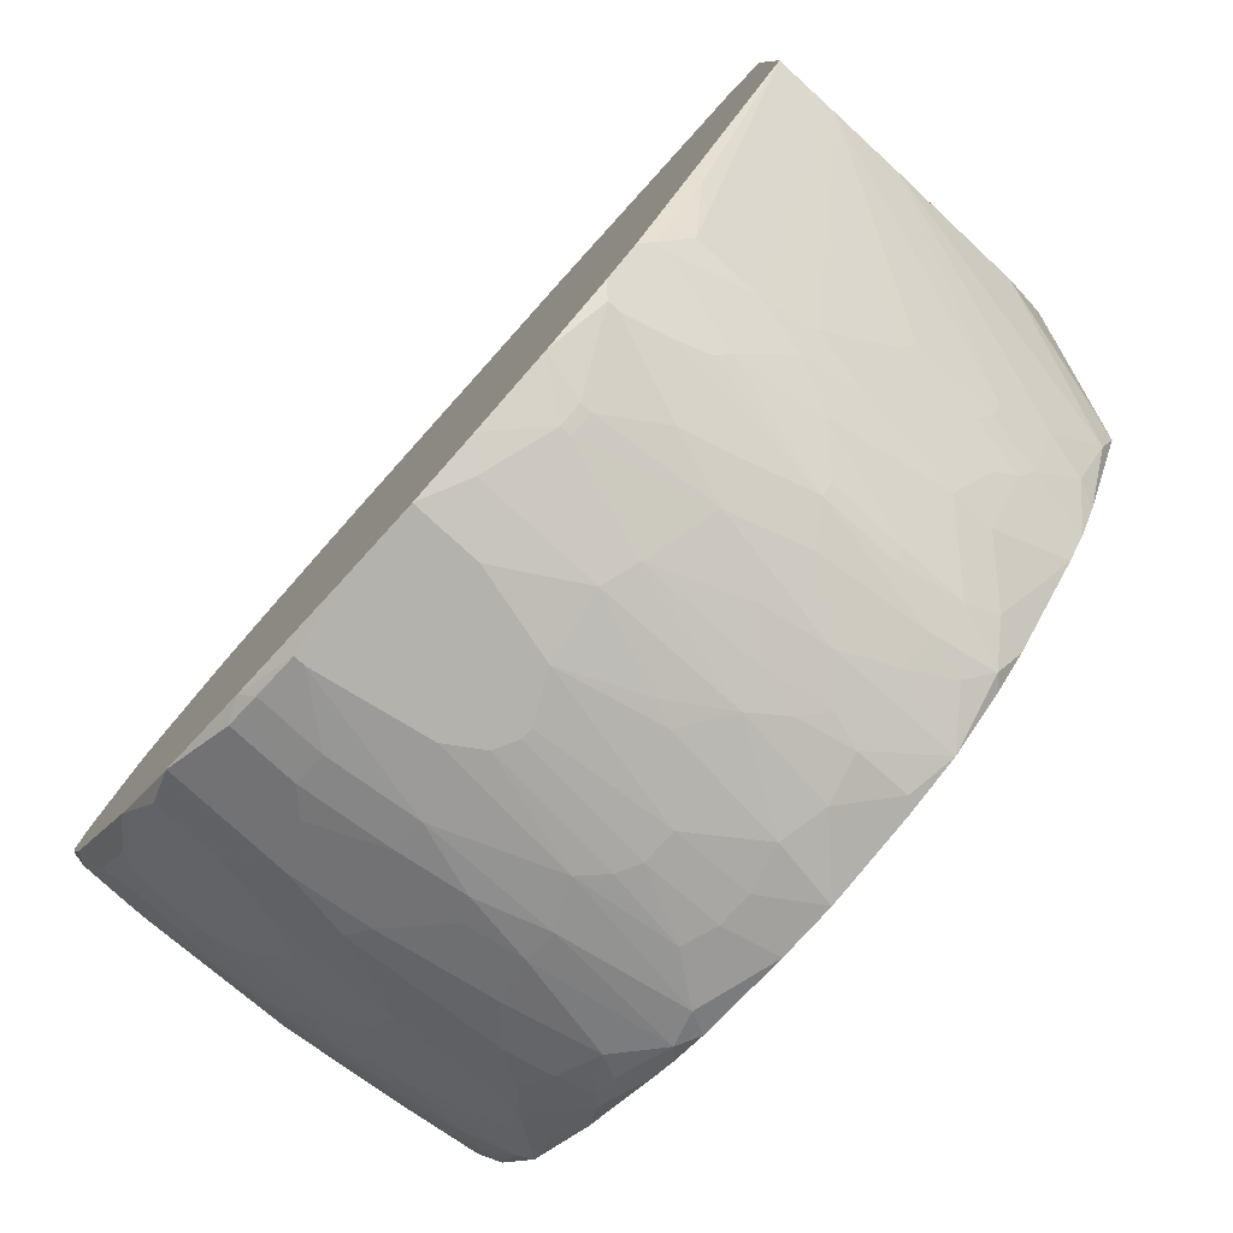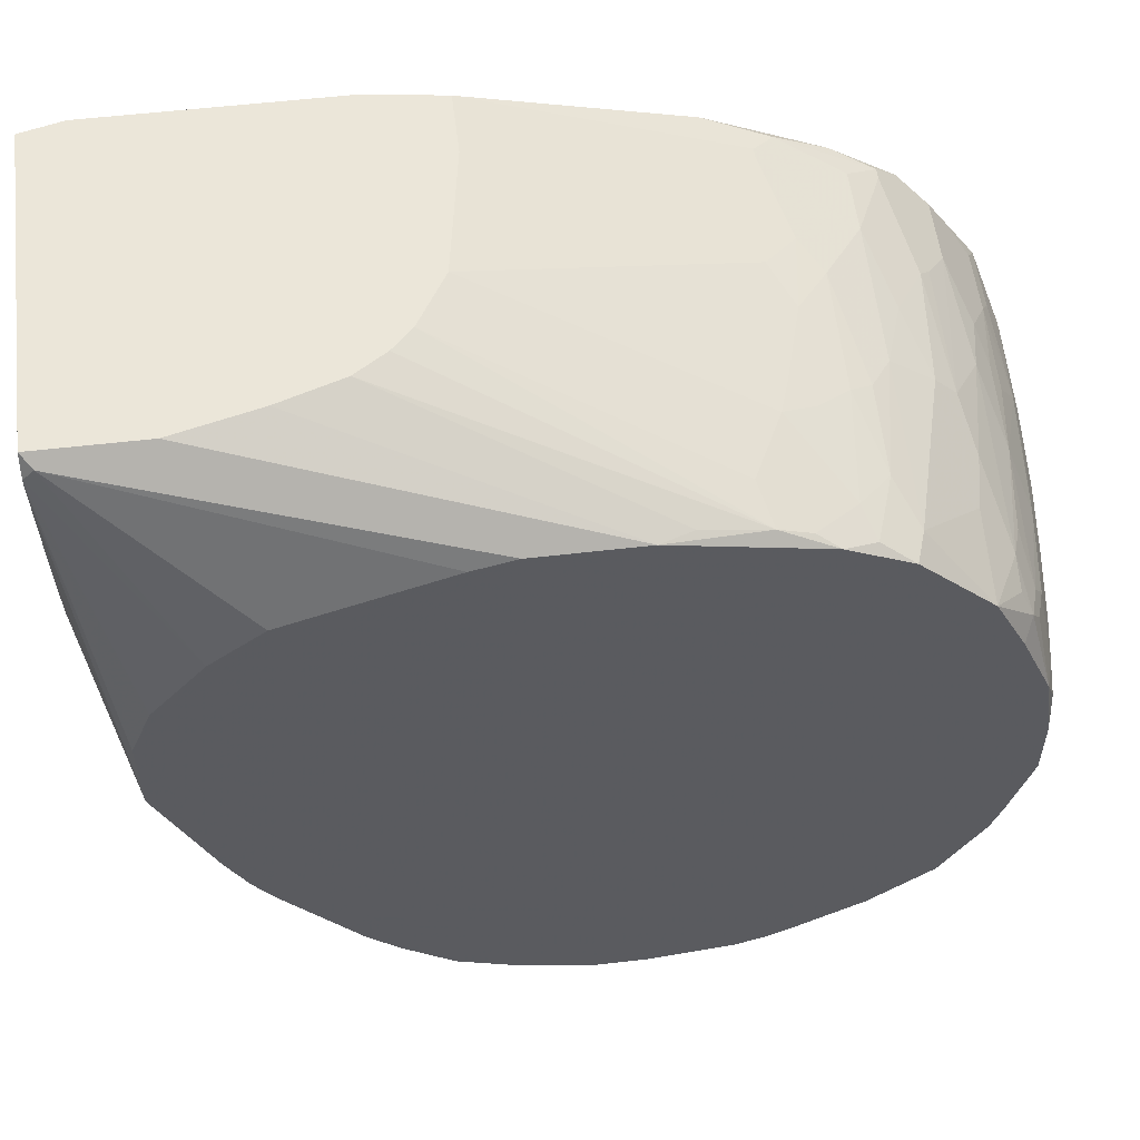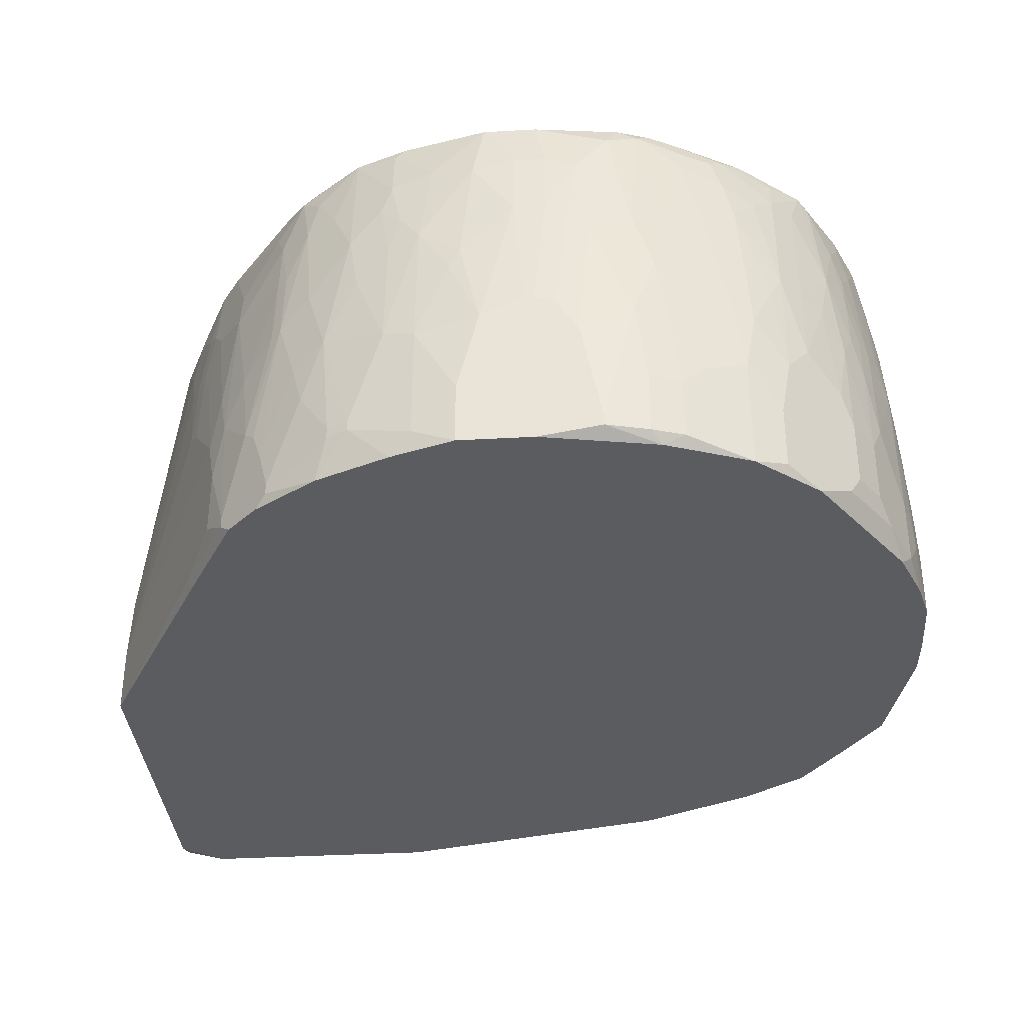
<metadata>
{"format":"obj","ext":"obj","renderer":"f3d","projection":"perspective","resolution":1024,"background":"white","views":[{"elev":-79.5,"azim":-132.3,"up":"+Y"},{"elev":55.6,"azim":-7.0,"up":"+Y"},{"elev":-35.1,"azim":4.3,"up":"+Z"}]}
</metadata>
<code>
v -0.06854 0.009422 0.0003324
v 0.05576 0.009422 0.01094
v 0.05576 0.009422 0.001848
v 0.05576 0.00639 0.02004
v 0.05576 0.0003272 0.02459
v 0.05576 -0.001189 0.02459
v 0.05576 0.0003272 0.0003324
v 0.05576 -0.005736 0.02004
v 0.05576 -0.007252 0.01701
v 0.05576 -0.008768 0.009427
v 0.05576 -0.008768 0.0003324
v 0.05424 0.017 0.007911
v -0.06854 0.009422 0.009427
v 0.05424 0.017 0.006396
v 0.05424 0.01549 0.02004
v 0.05424 0.01549 0.003364
v 0.05424 0.01245 0.03065
v 0.05424 0.01094 0.03368
v 0.05424 0.009422 0.0003324
v 0.05424 0.00639 0.03974
v 0.05424 0.0003272 0.04278
v 0.05424 -0.001189 0.04278
v 0.05424 -0.002704 0.04126
v 0.05424 -0.01028 0.03368
v 0.05424 -0.01332 0.02459
v 0.05424 -0.01483 0.01701
v 0.05424 -0.01483 0.0003324
v 0.05424 -0.01635 0.007911
v 0.05424 -0.01635 0.006396
v 0.05272 0.02003 0.02155
v 0.05272 0.01852 0.02762
v 0.05272 0.01397 0.04126
v 0.05272 0.009422 0.04884
v 0.05272 0.00639 0.05187
v 0.05272 -0.008768 0.05035
v 0.05272 -0.0118 0.04732
v -0.06854 0.01094 0.02004
v 0.05272 -0.01332 0.04429
v 0.05272 -0.01786 0.03216
v 0.05272 -0.02089 0.01094
v 0.05272 -0.02089 0.001848
v 0.05121 0.02458 0.009427
v 0.05121 0.02458 0.0003324
v 0.05121 0.02003 0.03974
v 0.05121 0.01094 0.05642
v 0.05121 0.007906 0.05945
v 0.05121 0.001843 0.06096
v 0.05121 -0.007252 0.06096
v 0.05121 -0.008768 0.05945
v 0.05121 -0.01332 0.0549
v 0.05121 -0.01635 0.04884
v 0.05121 -0.01938 0.03974
v 0.05121 -0.02241 0.0003324
v 0.05121 -0.02393 0.006396
v 0.04969 0.02761 0.01246
v 0.04969 0.02761 0.003364
v 0.04969 0.0261 0.02459
v 0.04969 0.02003 0.05187
v 0.04969 0.01245 0.06096
v 0.04969 -0.01635 0.05945
v 0.04969 -0.02393 0.03671
v 0.04969 -0.02544 0.02913
v 0.04969 -0.02696 0.02004
v 0.04969 -0.02696 0.003364
v 0.04818 0.02913 0.02307
v 0.04818 0.02761 0.0352
v 0.04818 0.02306 0.05339
v 0.04818 0.02155 0.05642
v 0.04818 -0.01786 0.06096
v 0.04818 -0.02241 0.05339
v 0.04818 -0.02696 0.03671
v 0.04818 -0.02847 0.02913
v 0.04818 -0.02999 0.01549
v 0.04818 -0.02999 0.006396
v 0.04666 0.03216 0.01852
v 0.04666 0.03216 0.001848
v 0.04666 0.02761 0.04732
v 0.04666 0.02458 0.05793
v 0.04666 -0.02241 0.06096
v 0.04666 -0.02393 0.05793
v 0.04666 -0.02696 0.04884
v 0.04666 -0.02847 0.04278
v 0.04666 -0.02999 0.0352
v 0.04515 0.03367 0.0261
v 0.04515 0.02913 0.05187
v 0.04515 0.02761 0.05642
v 0.04515 0.02306 0.06096
v 0.04515 -0.02847 0.05339
v 0.04515 -0.03302 0.03065
v 0.04515 -0.03454 0.01549
v 0.04515 -0.03454 0.006396
v 0.04363 0.03671 0.01094
v 0.04363 0.03671 0.001848
v 0.04363 0.03519 0.0003324
v 0.04363 -0.03302 0.04429
v 0.04363 -0.03605 0.02004
v 0.04363 -0.03605 0.003364
v 0.04211 0.03519 0.04126
v 0.04211 -0.0315 0.05945
v 0.04211 -0.03605 0.0352
v 0.0406 0.03974 0.01549
v 0.0406 0.03822 0.03368
v 0.0406 0.03519 0.04884
v 0.0406 0.03367 0.0549
v 0.0406 0.03216 0.06096
v 0.0406 -0.03302 0.06096
v 0.0406 -0.03908 0.02307
v 0.03908 0.04125 0.01701
v 0.03908 0.04125 0.0003324
v 0.03908 -0.03605 0.0549
v 0.03908 -0.03908 0.03671
v 0.03908 -0.0406 0.02459
v 0.03908 -0.0406 0.0003324
v 0.03757 0.04125 0.03368
v 0.03605 0.04429 0.003364
v 0.03605 0.04429 0.001848
v 0.03605 -0.03757 0.05945
v 0.03605 -0.03908 0.0549
v 0.03605 -0.04212 0.03671
v 0.03605 -0.04363 0.02004
v 0.03453 0.04429 0.02459
v 0.03453 -0.04363 0.03368
v 0.03453 -0.04515 0.01094
v 0.03453 -0.04515 0.001848
v 0.03302 -0.04212 0.05187
v 0.0315 0.04732 0.01397
v 0.0315 0.04732 0.00488
v 0.0315 0.0458 0.03368
v 0.0315 0.04277 0.05642
v 0.0315 -0.0406 0.06096
v 0.0315 -0.04666 0.0261
v 0.02999 0.04732 0.0003324
v 0.02999 0.04277 0.06096
v 0.02999 -0.04515 0.04732
v 0.02999 -0.04818 0.01701
v 0.02999 -0.04818 0.0003324
v 0.02847 0.04732 0.03823
v 0.02847 0.0458 0.05035
v 0.02847 -0.04363 0.05945
v 0.02847 -0.04515 0.05339
v 0.02847 -0.04818 0.02762
v 0.02696 -0.04515 0.05793
v 0.02696 -0.04969 0.01549
v 0.02544 0.05035 0.02307
v 0.02544 0.04883 0.03974
v 0.02544 0.0458 0.05945
v 0.02544 -0.04818 0.04278
v 0.02392 0.04732 0.0549
v 0.02392 -0.04666 0.05793
v 0.02392 -0.05121 0.01397
v 0.02241 0.05186 0.01852
v 0.02241 0.05186 0.001848
v 0.02241 -0.04818 0.0549
v 0.02089 0.05186 0.02913
v 0.02089 0.05035 0.04278
v 0.02089 0.04732 0.06096
v 0.02089 -0.04666 0.06096
v 0.02089 -0.05121 0.03368
v 0.02089 -0.05273 0.01094
v 0.02089 -0.05273 0.001848
v 0.01938 0.05338 0.006396
v 0.01938 0.05338 0.00488
v 0.01938 -0.05121 0.04126
v 0.01938 -0.05273 0.02307
v 0.01786 0.05338 0.02307
v 0.01786 0.05186 0.03974
v 0.01786 0.04883 0.05945
v 0.01786 -0.04818 0.06096
v 0.01786 -0.05273 0.03216
v 0.01786 -0.05273 0.0003324
v 0.01634 0.05186 0.04429
v 0.01634 -0.04969 0.05945
v 0.01634 -0.05424 0.01094
v 0.01634 -0.05424 0.001848
v 0.01483 -0.05273 0.04126
v 0.01483 -0.05424 0.02307
v 0.01331 0.0549 0.01701
v 0.01331 0.0549 0.0003324
v 0.01331 0.05035 0.05945
v 0.01331 -0.04969 0.06096
v -0.06854 0.017 0.03974
v 0.0118 0.05186 0.05339
v 0.0118 -0.05121 0.05793
v 0.01028 -0.05576 0.003364
v 0.01028 -0.05576 0.001848
v 0.008766 -0.05424 0.03823
v 0.00725 -0.05273 0.05187
v 0.00725 -0.05576 0.01852
v 0.005734 -0.05424 0.04126
v 0.004219 0.05186 0.05945
v 0.004219 -0.05576 0.02307
v 0.002703 -0.05273 0.05339
v 0.002703 -0.05424 0.04278
v 0.001187 -0.05121 0.06096
v 0.001187 -0.05576 0.02459
v -0.0003289 -0.05576 0.02459
v 0.001187 -0.05576 0.0003324
v -0.0003289 0.05186 0.06096
v -0.001845 -0.05273 0.05339
v -0.001845 -0.05424 0.04278
v -0.004876 -0.05424 0.03974
v -0.006392 -0.05121 0.06096
v -0.006392 -0.05576 0.02155
v -0.007908 -0.05273 0.05187
v -0.009424 -0.05424 0.0352
v -0.009424 -0.05576 0.009427
v -0.009424 -0.05576 0.0003324
v -0.01094 -0.05424 0.03216
v -0.01397 -0.05121 0.05339
v -0.01549 0.05186 0.06096
v -0.01549 -0.05273 0.03974
v -0.01549 -0.05424 0.02004
v -0.01549 -0.05424 0.003364
v -0.017 0.06399 0.01094
v -0.017 0.06399 0.001848
v -0.01852 -0.04818 0.06096
v -0.01852 -0.05121 0.04429
v -0.01852 -0.05273 0.0003324
v -0.02003 -0.04818 0.05945
v -0.02003 -0.04969 0.05187
v -0.02003 -0.05121 0.03823
v -0.02003 -0.05273 0.02155
v -0.02003 0.06399 0.02913
v -0.02155 0.05035 0.06096
v -0.02155 -0.04969 0.04732
v -0.02458 -0.04969 0.03368
v -0.02458 -0.05121 0.007911
v -0.02458 -0.05121 0.006396
v -0.02458 0.06399 0.03671
v -0.0261 -0.04515 0.06096
v -0.0261 -0.04818 0.04278
v -0.02761 -0.04969 0.007911
v -0.02761 -0.04969 0.006396
v -0.02761 0.06399 0.03974
v -0.02761 0.06399 0.0003324
v -0.02913 -0.04515 0.05035
v -0.02913 -0.04818 0.02459
v -0.02913 -0.04818 0.0003324
v -0.03216 -0.04212 0.05642
v -0.03216 -0.04515 0.0352
v -0.03216 -0.04666 0.01549
v -0.03216 0.06399 0.04278
v -0.03368 -0.03908 0.06096
v -0.03368 -0.04212 0.05035
v -0.03368 -0.04515 0.02155
v -0.03519 -0.03908 0.05945
v -0.03671 -0.0406 0.04278
v -0.03671 -0.04212 0.03216
v -0.03671 -0.04363 0.003364
v -0.03671 -0.04363 0.001848
v -0.03822 -0.03454 0.06096
v -0.03822 -0.03757 0.05187
v -0.03822 -0.03908 0.04278
v -0.03822 -0.0406 0.03216
v -0.03822 -0.04212 0.009427
v -0.03822 -0.04212 0.0003324
v -0.03974 -0.03454 0.05642
v -0.03974 -0.0406 0.01397
v -0.04126 -0.03908 0.01549
v -0.04126 0.06399 0.04581
v -0.04277 -0.03605 0.02762
v -0.04277 -0.03757 0.0003324
v -0.04429 0.04277 0.06096
v -0.04429 -0.02999 0.05187
v -0.04429 -0.03605 0.003364
v -0.04429 -0.03605 0.001848
v -0.0458 -0.02847 0.05035
v -0.0458 -0.02999 0.04429
v -0.0458 -0.03302 0.02155
v -0.04732 -0.02999 0.02913
v -0.04732 -0.0315 0.01397
v -0.04732 -0.0315 0.00488
v -0.04883 -0.02089 0.06096
v -0.04883 -0.02847 0.02155
v -0.05035 -0.02241 0.04732
v -0.05035 -0.02393 0.0003324
v -0.05187 0.03671 0.06096
v -0.05187 -0.01635 0.06096
v -0.05187 -0.01938 0.05035
v -0.05187 -0.02089 0.03974
v -0.05187 -0.02241 0.001848
v -0.05338 -0.01635 0.05187
v -0.05338 -0.01786 0.04278
v -0.05338 -0.01938 0.03065
v -0.05338 0.06399 0.04884
v -0.0549 -0.01028 0.06096
v -0.0549 -0.01483 0.04429
v -0.0549 -0.01635 0.03216
v -0.05641 -0.008768 0.05793
v -0.05641 -0.0118 0.04429
v -0.05793 -0.007252 0.05187
v -0.05945 0.02761 0.06096
v -0.06096 0.001843 0.05945
v -0.06248 0.06399 0.0003324
v -0.06248 0.02003 0.06096
v -0.06248 0.007906 0.06096
v -0.06399 0.01094 0.05642
v -0.06702 0.06248 0.05035
v -0.06854 0.06399 0.04884
v -0.06854 0.06399 0.001848
v -0.06854 0.06096 0.05035
v -0.06854 0.05944 0.05035
v -0.06854 0.05944 0.0003324
v -0.06854 0.04277 0.04884
v -0.06854 0.03064 0.04732
f 294 303 300
f 298 210 299
f 298 299 301
f 298 301 277
f 96 100 107
f 292 277 301
f 292 301 295
f 304 305 296
f 263 298 277
f 165 154 151
f 165 214 223
f 262 256 266
f 302 304 296
f 302 296 295
f 302 295 301
f 302 301 299
f 302 299 300
f 302 300 303
f 302 303 1
f 302 1 13
f 302 13 37
f 302 37 181
f 302 181 305
f 302 305 304
f 297 181 296
f 297 296 305
f 297 305 181
f 224 210 298
f 224 298 263
f 200 199 204
f 202 209 204
f 202 204 199
f 238 218 228
f 26 25 39
f 26 39 28
f 95 106 110
f 40 28 39
f 40 39 63
f 73 54 40
f 73 40 63
f 74 54 73
f 74 73 90
f 74 90 91
f 24 39 25
f 112 107 100
f 125 140 134
f 180 194 183
f 192 183 194
f 192 194 202
f 192 202 199
f 192 199 200
f 192 200 193
f 172 168 180
f 172 180 183
f 136 160 170
f 242 179 234
f 198 285 299
f 198 299 210
f 182 171 223
f 144 126 151
f 144 151 154
f 177 214 165
f 166 155 154
f 166 154 165
f 166 165 223
f 166 223 171
f 166 171 155
f 105 104 129
f 105 129 133
f 44 32 17
f 271 274 13
f 271 13 1
f 271 1 272
f 281 272 1
f 281 266 272
f 293 296 181
f 293 181 37
f 293 37 291
f 185 197 170
f 191 188 186
f 201 200 204
f 217 220 225
f 217 225 221
f 219 230 220
f 219 220 209
f 219 209 202
f 243 246 230
f 243 251 246
f 252 264 268
f 255 248 258
f 239 236 230
f 239 230 246
f 233 238 228
f 10 26 28
f 89 95 100
f 89 100 96
f 89 96 90
f 89 90 73
f 97 74 91
f 97 91 90
f 97 90 96
f 97 96 107
f 97 107 113
f 97 113 53
f 41 40 54
f 41 54 74
f 52 61 39
f 38 39 24
f 6 23 24
f 6 24 8
f 2 17 4
f 118 110 106
f 187 192 193
f 187 186 183
f 187 183 192
f 124 136 113
f 124 113 107
f 190 198 179
f 190 179 242
f 260 198 190
f 260 190 242
f 260 285 198
f 156 133 146
f 156 179 198
f 229 182 223
f 229 223 214
f 229 214 215
f 229 215 235
f 229 235 294
f 229 294 300
f 229 300 299
f 229 299 285
f 229 285 260
f 229 260 242
f 229 242 234
f 229 234 179
f 229 179 182
f 148 155 171
f 103 129 104
f 58 32 44
f 65 84 66
f 65 66 55
f 57 55 66
f 31 44 17
f 93 109 101
f 270 274 271
f 276 281 1
f 276 262 266
f 276 266 281
f 257 264 252
f 257 252 246
f 267 268 264
f 289 293 291
f 286 293 289
f 286 289 278
f 286 296 293
f 216 219 202
f 216 230 219
f 245 240 248
f 245 248 255
f 245 255 241
f 237 240 245
f 237 245 241
f 250 256 238
f 250 238 233
f 203 196 200
f 203 200 201
f 211 204 209
f 211 209 220
f 211 220 217
f 211 217 221
f 222 212 211
f 222 211 221
f 213 228 218
f 213 218 207
f 9 8 24
f 9 24 25
f 9 25 26
f 9 26 10
f 72 89 73
f 72 73 63
f 64 41 74
f 64 74 97
f 64 97 53
f 64 53 41
f 29 11 10
f 29 10 28
f 29 28 40
f 29 40 41
f 27 11 29
f 27 29 41
f 27 41 53
f 48 69 60
f 48 60 49
f 48 34 47
f 79 80 60
f 79 60 69
f 99 80 79
f 99 79 106
f 99 106 95
f 70 60 80
f 70 81 61
f 70 61 52
f 50 49 60
f 51 50 60
f 51 60 70
f 51 70 52
f 51 52 39
f 51 39 38
f 16 3 43
f 119 118 125
f 119 125 134
f 119 134 122
f 119 122 120
f 119 120 112
f 119 110 118
f 117 130 139
f 117 139 118
f 117 118 106
f 117 106 130
f 157 168 139
f 157 139 130
f 189 187 193
f 189 193 191
f 189 191 186
f 189 186 187
f 147 134 140
f 147 140 153
f 142 153 140
f 142 140 125
f 142 125 118
f 142 118 139
f 142 139 168
f 142 168 172
f 123 124 107
f 123 107 112
f 123 112 120
f 178 235 215
f 116 101 109
f 138 148 146
f 138 146 133
f 138 133 129
f 138 129 128
f 167 148 171
f 167 171 182
f 167 182 179
f 167 179 156
f 167 156 146
f 167 146 148
f 102 129 103
f 102 103 98
f 102 98 84
f 108 102 101
f 46 59 47
f 46 47 34
f 46 45 59
f 87 59 78
f 87 78 105
f 33 32 58
f 33 58 45
f 33 45 46
f 33 46 34
f 68 78 59
f 68 59 45
f 68 45 58
f 85 77 66
f 85 66 84
f 85 84 98
f 85 98 103
f 85 103 104
f 85 104 105
f 30 55 57
f 30 57 66
f 30 66 44
f 30 44 31
f 94 93 43
f 94 109 93
f 92 93 101
f 92 101 102
f 92 102 84
f 92 55 56
f 92 56 93
f 265 271 272
f 265 272 266
f 265 266 256
f 265 256 255
f 259 265 255
f 259 255 258
f 259 258 248
f 273 257 246
f 273 246 251
f 273 251 243
f 273 243 230
f 273 230 216
f 273 216 202
f 273 202 194
f 273 194 180
f 273 180 168
f 273 168 157
f 273 157 130
f 273 130 106
f 273 106 79
f 273 79 69
f 273 69 48
f 273 48 47
f 273 47 59
f 273 59 87
f 273 87 105
f 273 105 133
f 273 133 156
f 273 156 198
f 273 198 210
f 273 210 224
f 273 224 263
f 273 263 277
f 273 277 292
f 273 292 295
f 273 295 296
f 273 296 286
f 273 286 278
f 273 278 279
f 273 279 267
f 273 267 264
f 273 264 257
f 280 274 270
f 275 279 280
f 275 280 270
f 275 270 268
f 275 268 267
f 275 267 279
f 282 279 278
f 282 278 289
f 282 289 291
f 195 191 193
f 195 193 200
f 195 200 196
f 253 247 252
f 253 252 268
f 244 247 248
f 244 248 240
f 244 236 239
f 244 239 246
f 244 246 252
f 244 252 247
f 232 237 241
f 231 221 225
f 231 225 220
f 231 220 230
f 231 230 236
f 231 236 244
f 231 244 240
f 231 240 237
f 249 250 233
f 249 233 232
f 249 232 241
f 249 241 255
f 249 255 256
f 249 256 250
f 206 203 212
f 206 212 213
f 206 213 207
f 206 207 197
f 206 197 185
f 206 185 184
f 206 184 188
f 206 188 191
f 206 191 195
f 206 195 196
f 206 196 203
f 62 72 63
f 62 63 39
f 62 39 61
f 71 72 62
f 71 62 61
f 71 61 81
f 19 43 3
f 19 3 7
f 35 48 49
f 88 99 95
f 88 81 70
f 88 70 80
f 88 80 99
f 111 119 112
f 111 112 100
f 111 100 95
f 111 95 110
f 111 110 119
f 141 134 147
f 149 142 172
f 149 172 153
f 149 153 142
f 176 186 188
f 176 188 184
f 163 141 147
f 163 147 153
f 163 153 172
f 175 169 163
f 175 163 172
f 175 172 183
f 175 183 186
f 175 186 176
f 175 176 169
f 174 185 170
f 174 170 160
f 162 178 215
f 132 116 109
f 132 109 94
f 132 94 43
f 132 43 19
f 132 19 7
f 132 7 11
f 132 11 27
f 132 27 53
f 132 53 113
f 132 113 136
f 132 136 170
f 132 170 197
f 132 197 207
f 132 207 218
f 132 218 238
f 132 238 256
f 132 256 262
f 132 262 276
f 132 276 1
f 132 1 303
f 132 303 294
f 132 294 235
f 132 235 178
f 137 138 128
f 137 128 126
f 137 126 144
f 115 108 101
f 115 101 116
f 115 116 127
f 115 127 126
f 115 126 108
f 121 108 126
f 121 126 128
f 5 6 8
f 5 8 9
f 5 9 10
f 5 10 11
f 5 11 7
f 5 7 3
f 5 3 2
f 5 2 4
f 20 21 5
f 20 5 4
f 20 33 34
f 20 34 21
f 67 58 44
f 67 44 66
f 67 66 77
f 67 77 85
f 67 85 78
f 67 78 68
f 67 68 58
f 86 85 105
f 86 105 78
f 86 78 85
f 15 30 31
f 15 31 17
f 15 17 2
f 42 43 56
f 42 56 55
f 42 55 30
f 76 56 43
f 76 43 93
f 76 93 56
f 75 92 84
f 75 84 65
f 75 65 55
f 75 55 92
f 261 253 268
f 284 288 13
f 284 13 274
f 284 274 280
f 290 282 291
f 290 291 37
f 290 37 13
f 290 13 288
f 254 253 261
f 254 261 259
f 254 259 248
f 254 248 247
f 254 247 253
f 227 232 233
f 227 233 228
f 227 228 213
f 227 213 212
f 227 212 222
f 227 222 237
f 227 237 232
f 226 231 237
f 226 237 222
f 226 222 221
f 226 221 231
f 205 203 201
f 205 201 204
f 205 204 211
f 82 71 81
f 82 81 88
f 82 88 95
f 36 35 49
f 36 49 50
f 36 50 51
f 36 51 38
f 36 38 24
f 36 24 23
f 36 23 35
f 22 35 23
f 22 23 6
f 22 6 5
f 22 5 21
f 22 21 34
f 22 34 48
f 22 48 35
f 143 160 136
f 159 160 143
f 159 143 150
f 158 163 169
f 158 141 163
f 161 162 215
f 161 215 214
f 161 214 177
f 161 177 165
f 161 165 151
f 161 151 126
f 161 126 127
f 161 127 162
f 152 132 178
f 152 178 162
f 152 162 127
f 152 127 116
f 152 116 132
f 145 137 144
f 145 144 154
f 145 154 155
f 145 155 148
f 145 148 138
f 145 138 137
f 114 121 128
f 114 128 129
f 114 129 102
f 114 102 108
f 114 108 121
f 18 20 4
f 18 4 17
f 18 17 32
f 18 32 33
f 18 33 20
f 14 3 16
f 14 16 43
f 269 261 268
f 269 268 270
f 269 270 271
f 269 271 265
f 269 265 259
f 269 259 261
f 287 290 288
f 287 288 284
f 287 279 282
f 287 282 290
f 208 205 211
f 208 211 212
f 208 212 203
f 208 203 205
f 83 82 95
f 83 95 89
f 83 89 72
f 83 72 71
f 83 71 82
f 131 134 141
f 131 123 120
f 131 120 122
f 131 122 134
f 173 159 176
f 173 176 184
f 173 184 185
f 173 185 174
f 173 174 160
f 173 160 159
f 164 159 150
f 164 150 143
f 164 143 141
f 164 141 158
f 164 158 169
f 164 169 176
f 164 176 159
f 12 14 43
f 12 43 42
f 12 42 30
f 12 30 15
f 12 15 2
f 12 2 3
f 12 3 14
f 283 287 284
f 283 284 280
f 283 280 279
f 283 279 287
f 135 131 141
f 135 141 143
f 135 143 136
f 135 136 124
f 135 124 123
f 135 123 131

</code>
